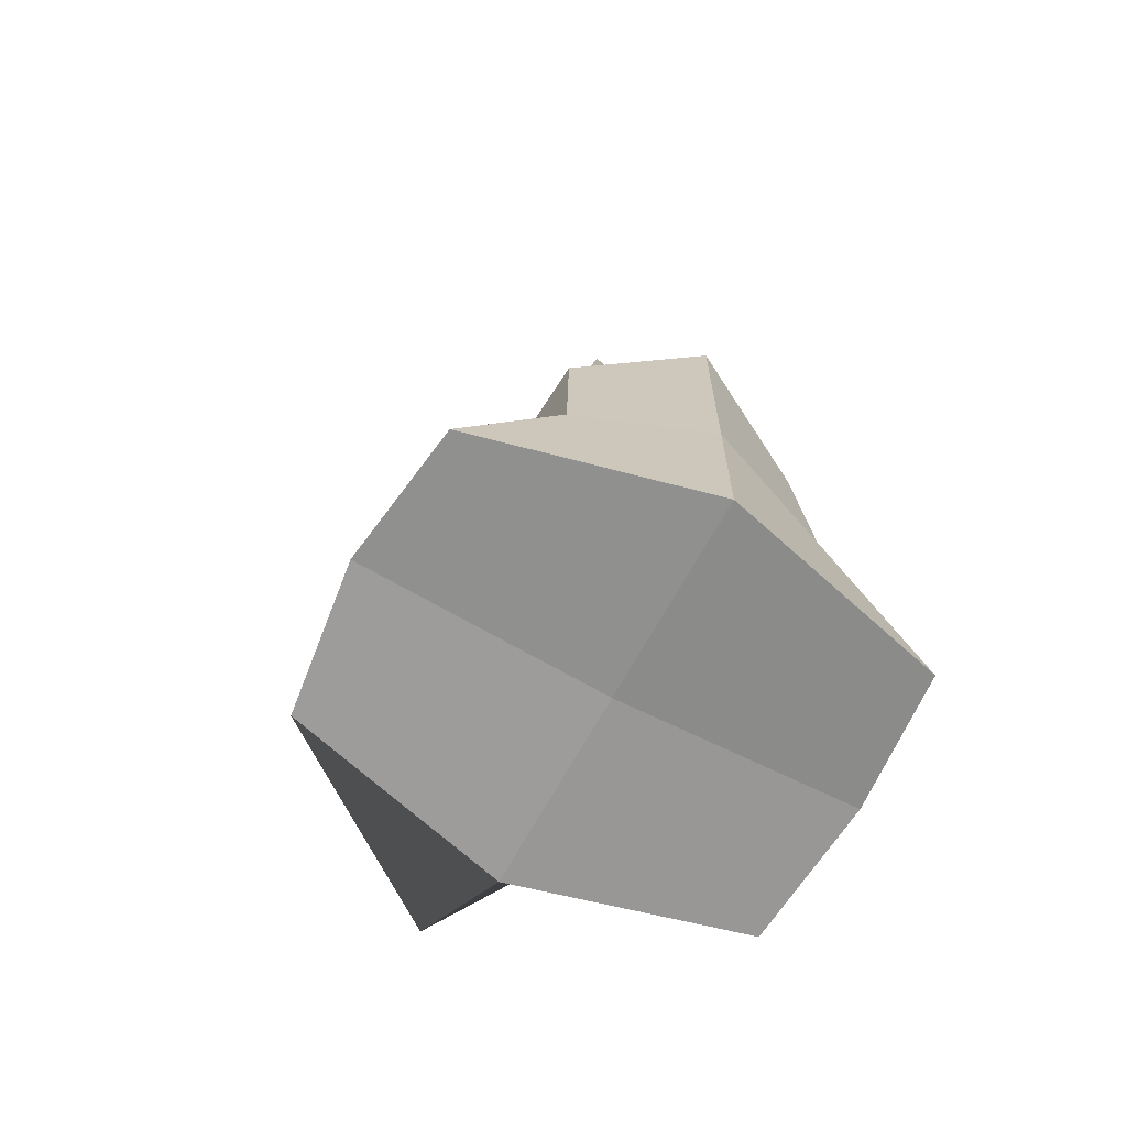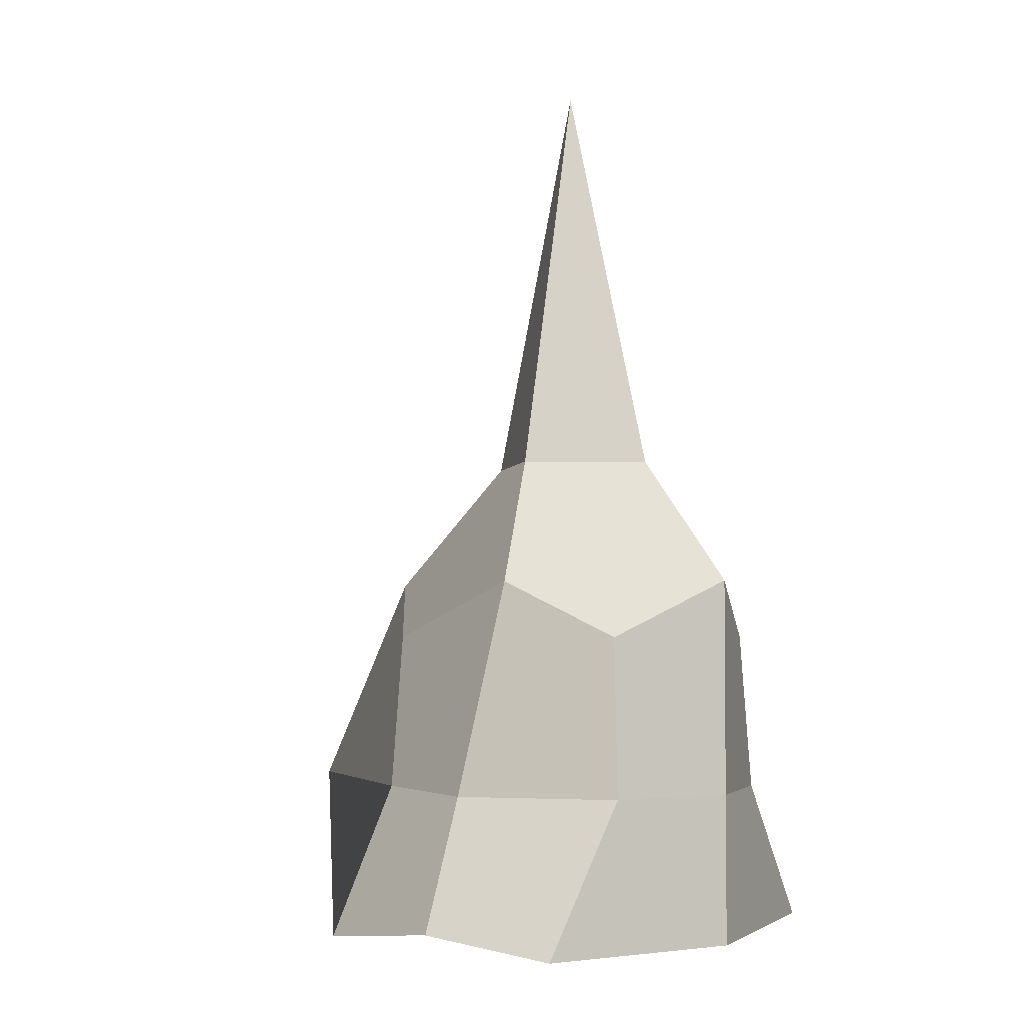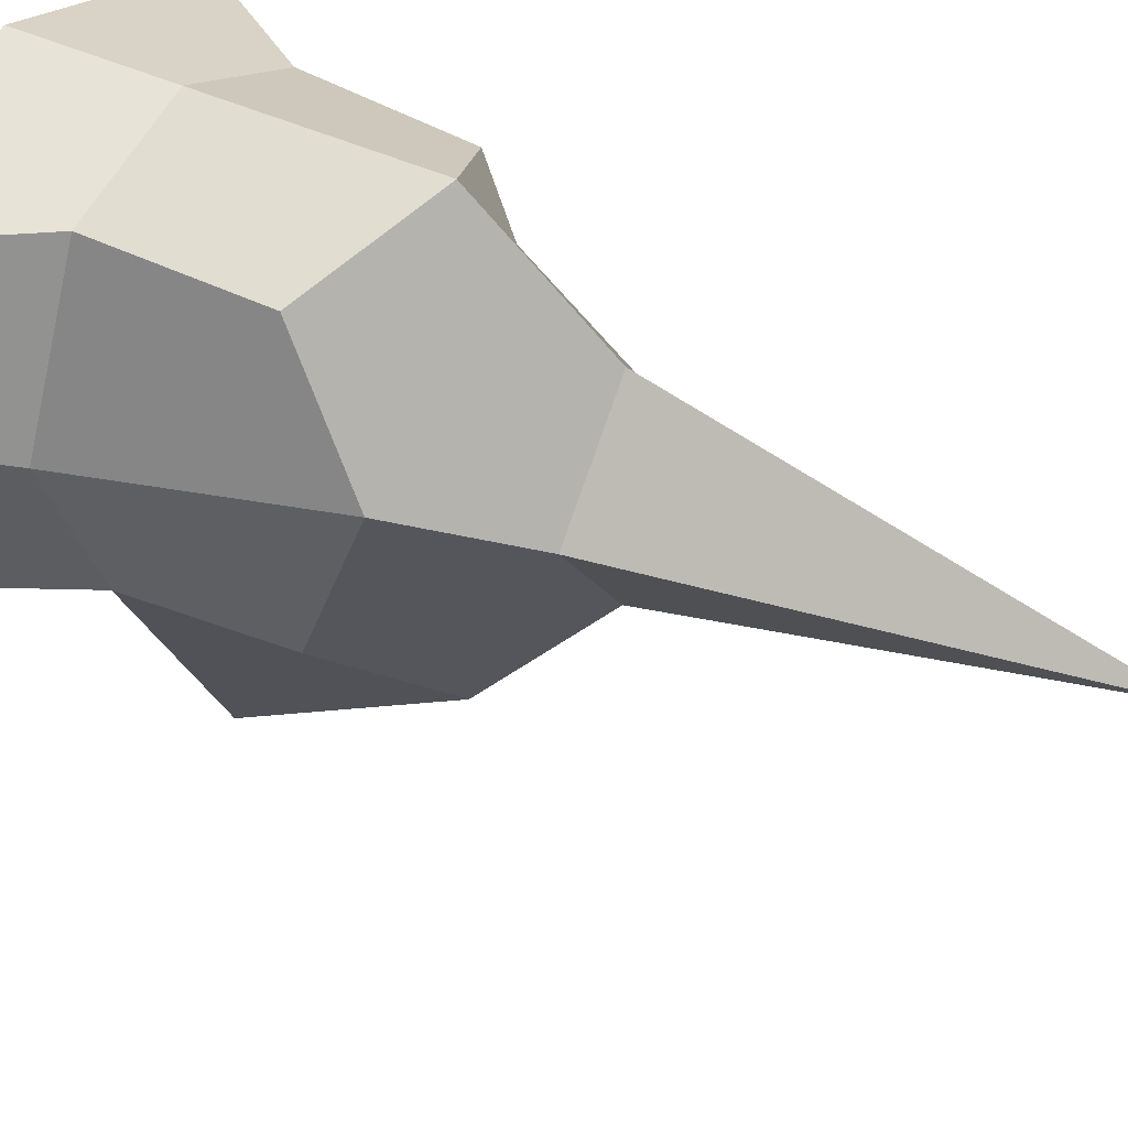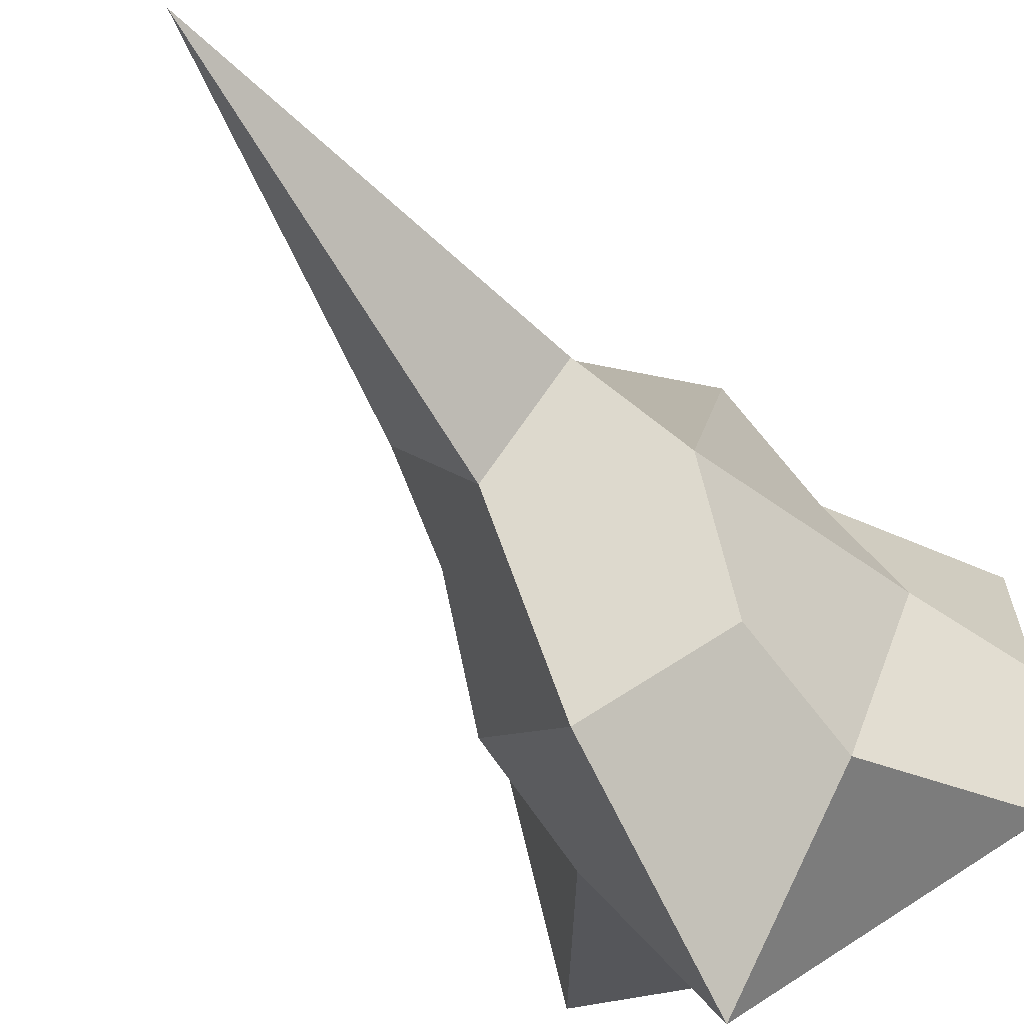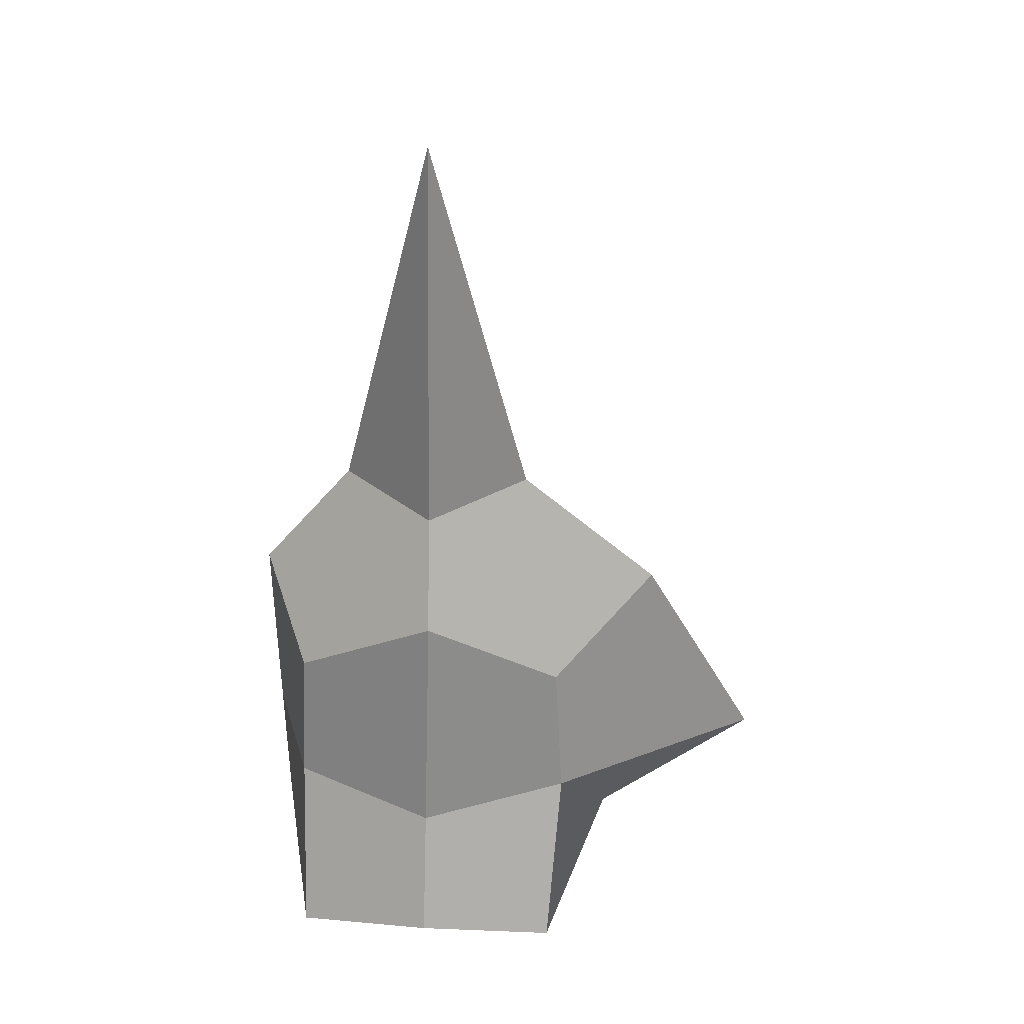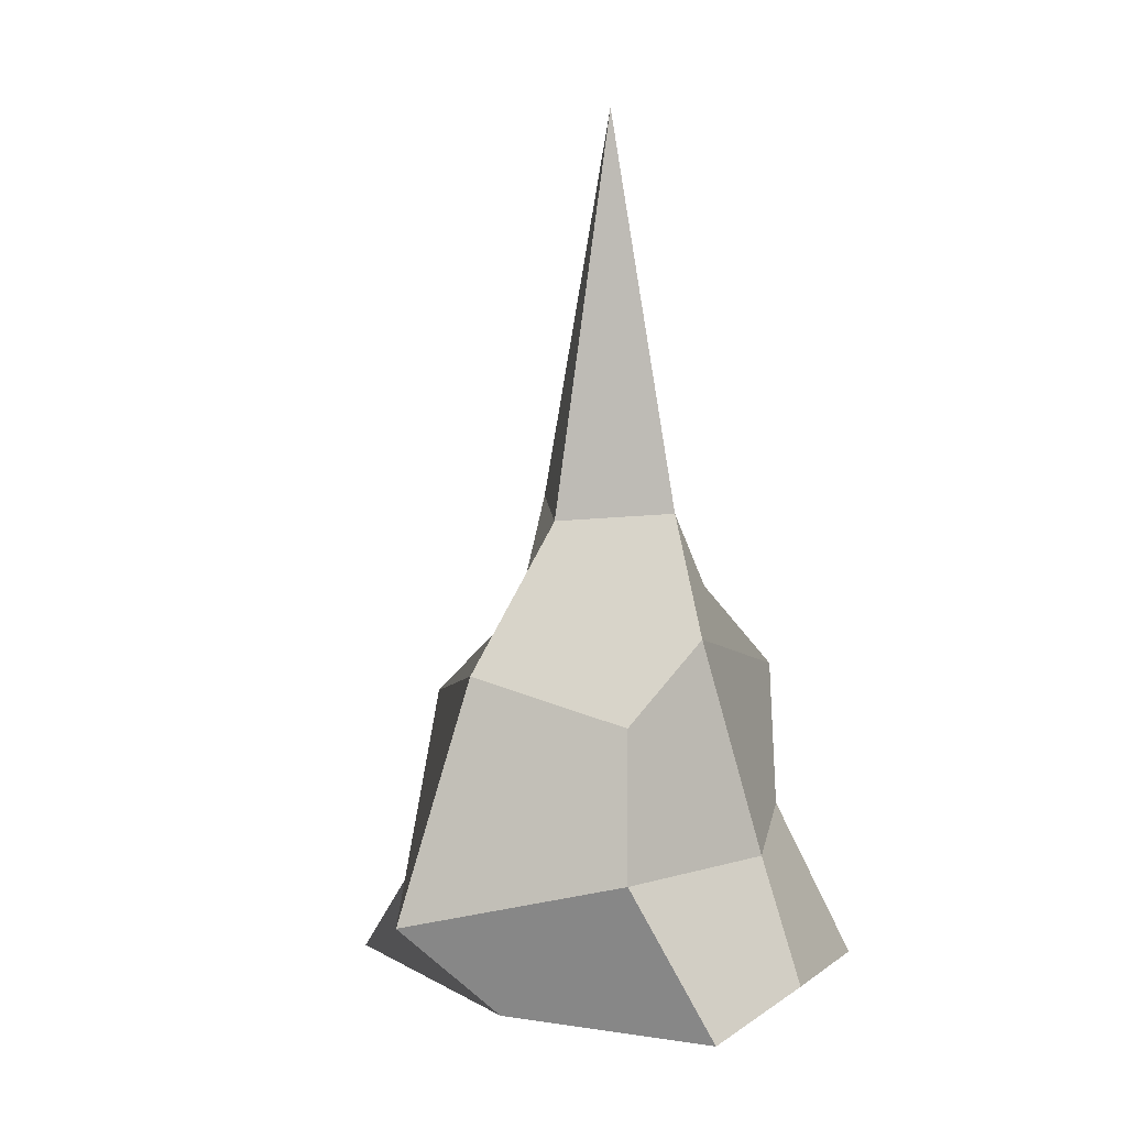
<metadata>
{"format":"obj","ext":"obj","renderer":"f3d","projection":"perspective","resolution":1024,"background":"white","views":[{"elev":-67.0,"azim":-28.5,"up":"+Y"},{"elev":-3.4,"azim":-51.2,"up":"+Y"},{"elev":38.7,"azim":122.1,"up":"+Z"},{"elev":-49.8,"azim":-148.3,"up":"+Z"},{"elev":38.5,"azim":94.7,"up":"+Y"},{"elev":13.4,"azim":-145.6,"up":"+Y"}]}
</metadata>
<code>
o Ship2_Cube
v 1.787 -1.19 1.138
v -1.787 -1.19 1.138
v -1.787 -1.19 -1.138
v 1.787 -1.19 -1.138
v 0.9341 1.291 1.138
v -0.9341 1.291 1.138
v -0.9341 1.291 -1.138
v 0.9341 1.291 -1.138
v 0 -1.223 1.585
v 1.925 -1.067 0
v 0.9928 0 1.209
v -1.925 -1.067 0
v -0.9928 0 1.209
v 0 -1.223 -1.585
v -0.9928 0 -1.209
v 0.9928 0 -1.209
v -1e-06 1.76 1.585
v 0.9292 1.76 0
v -0.9292 1.76 -1e-06
v 0 1.76 -1.947
v 1.529 0 0
v 0 0 -2.918
v -1.529 0 -0
v -0 0 1.585
v -0 6.041 -0
v 0 -1.223 0
v -0.6509 2.786 -0
v 0.6509 2.786 0
v -0 2.786 0.7926
v -0 2.786 -0.7926
f 26 12 3 14
f 30 20 7 19 27
f 24 17 6 13
f 23 19 7 15
f 22 20 8 16
f 21 10 4 16
f 18 21 16 8
f 5 11 21 18
f 11 1 10 21
f 14 22 16 4
f 3 15 22 14
f 15 7 20 22
f 12 23 15 3
f 2 13 23 12
f 13 6 19 23
f 9 24 13 2
f 1 11 24 9
f 11 5 17 24
f 29 25 27
f 29 28 25
f 28 30 25
f 10 26 14 4
f 1 9 26 10
f 9 2 12 26
f 18 8 20 30 28
f 5 18 28 29 17
f 17 29 27 19 6
f 25 30 27

</code>
